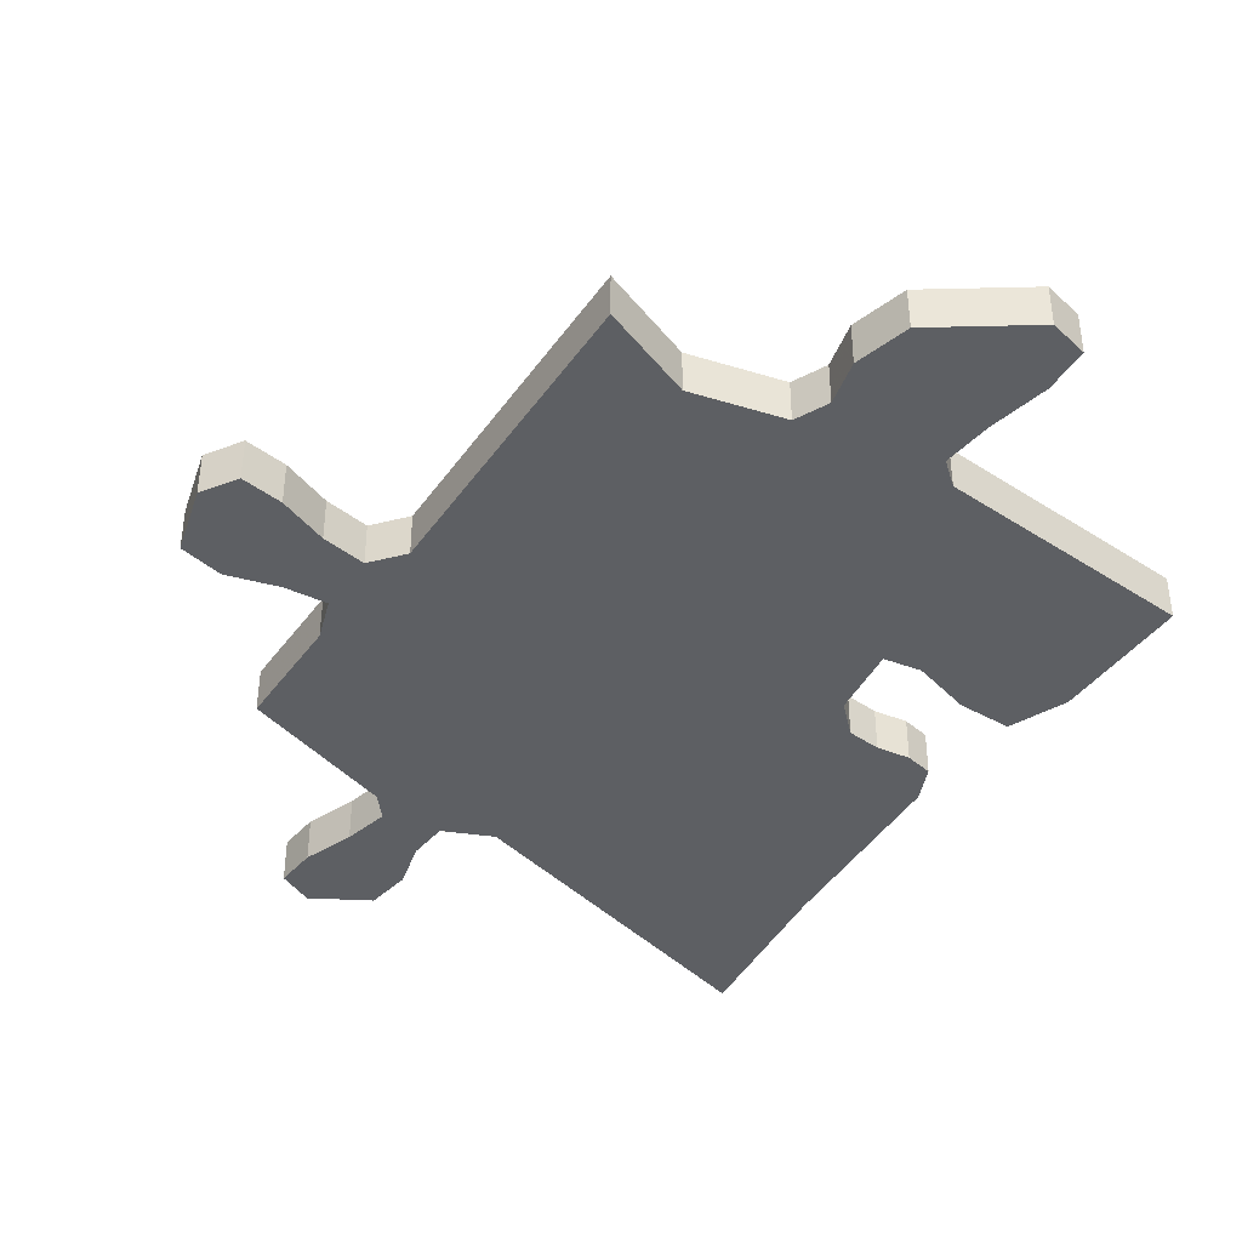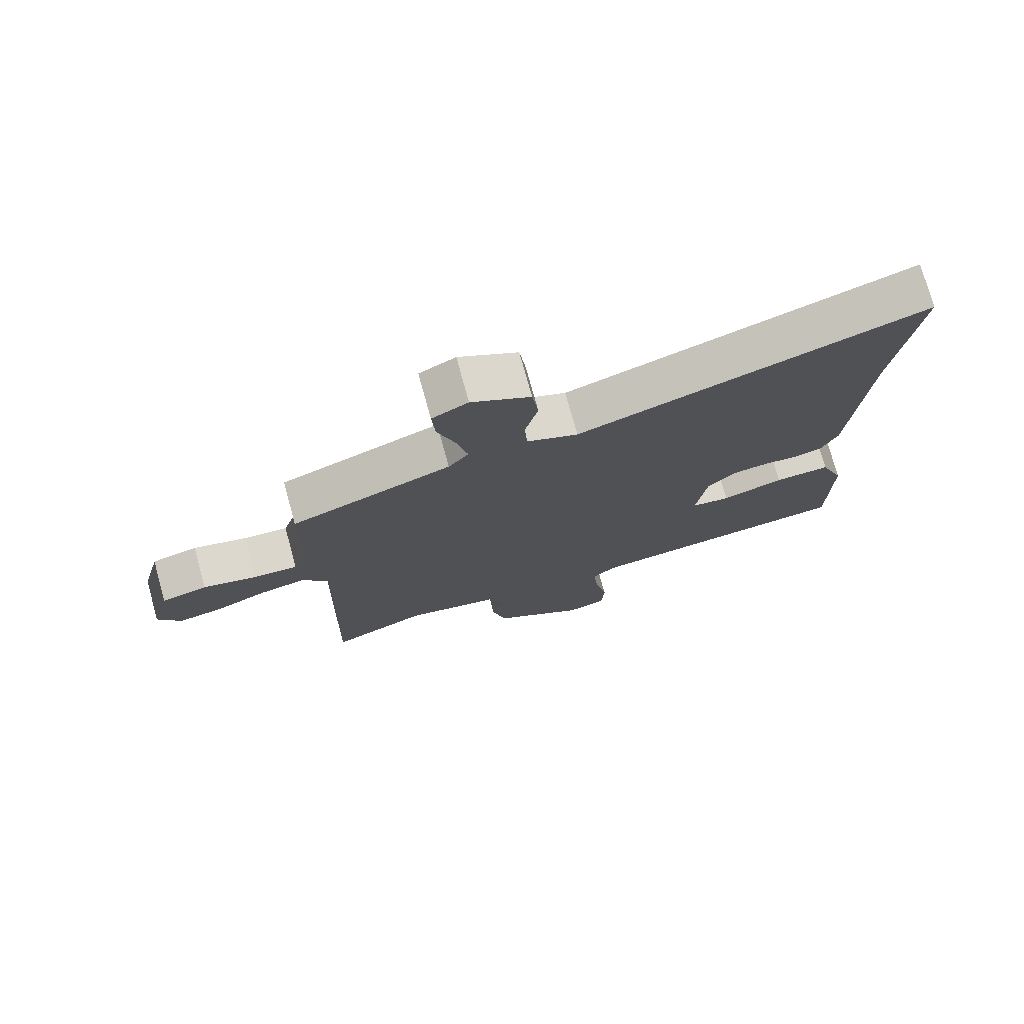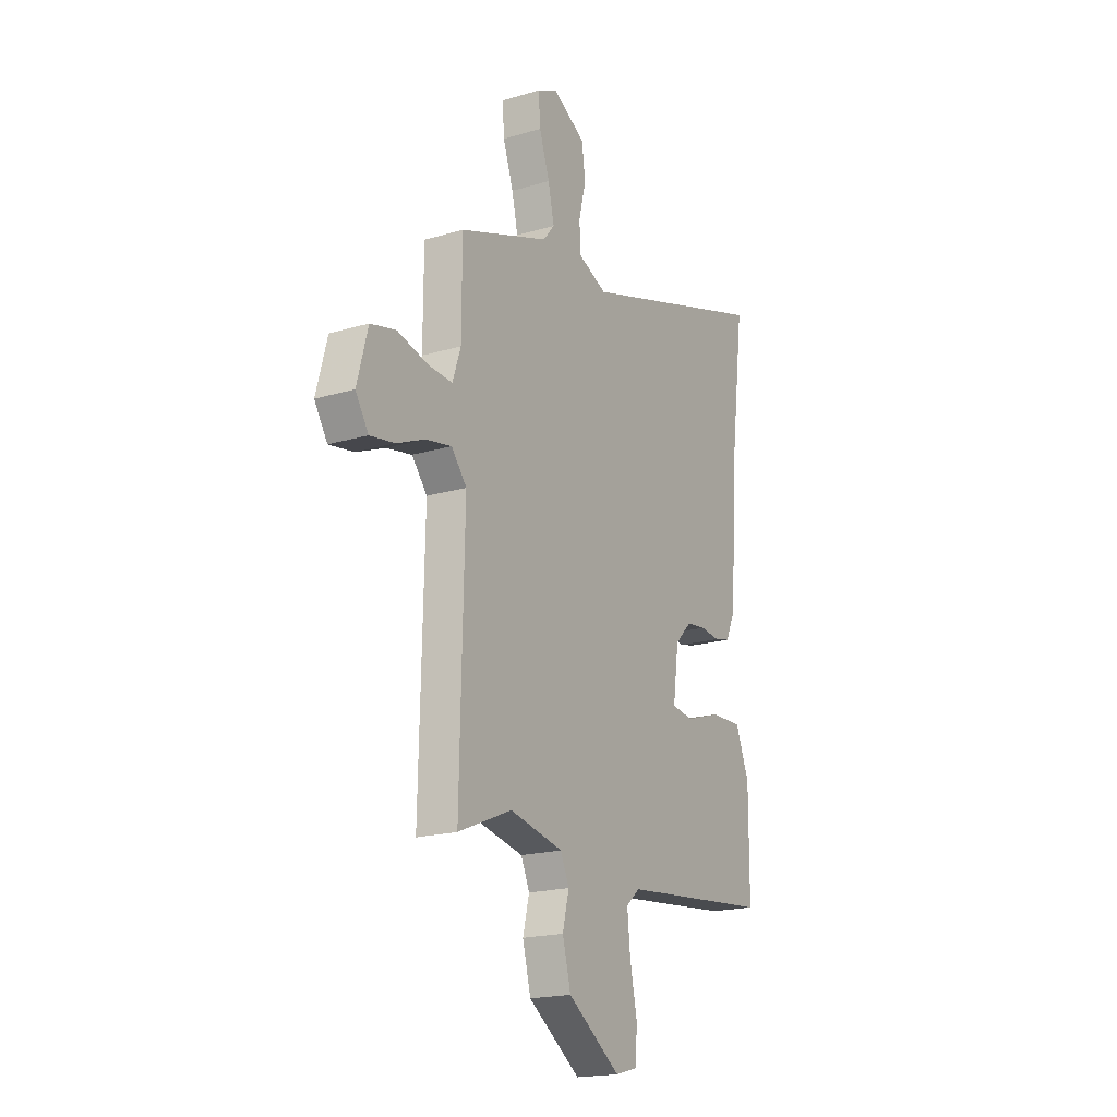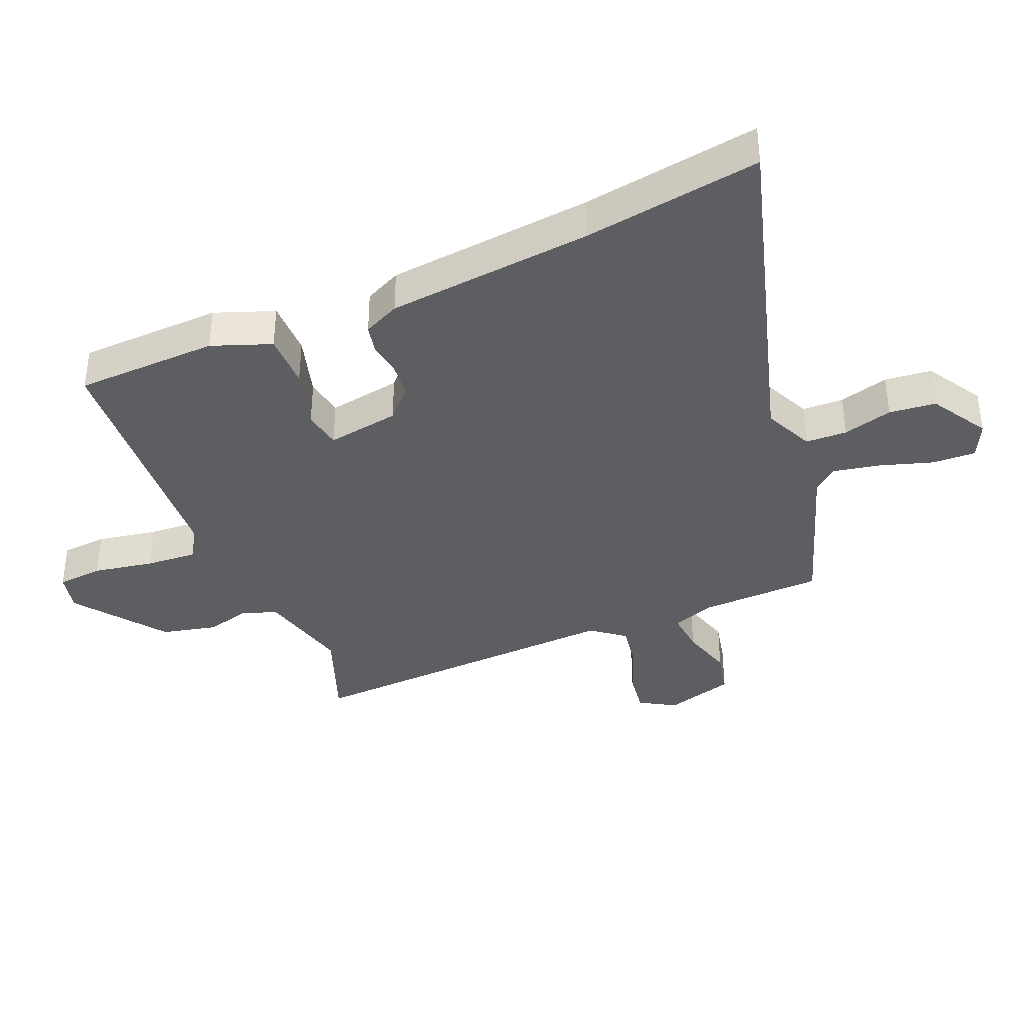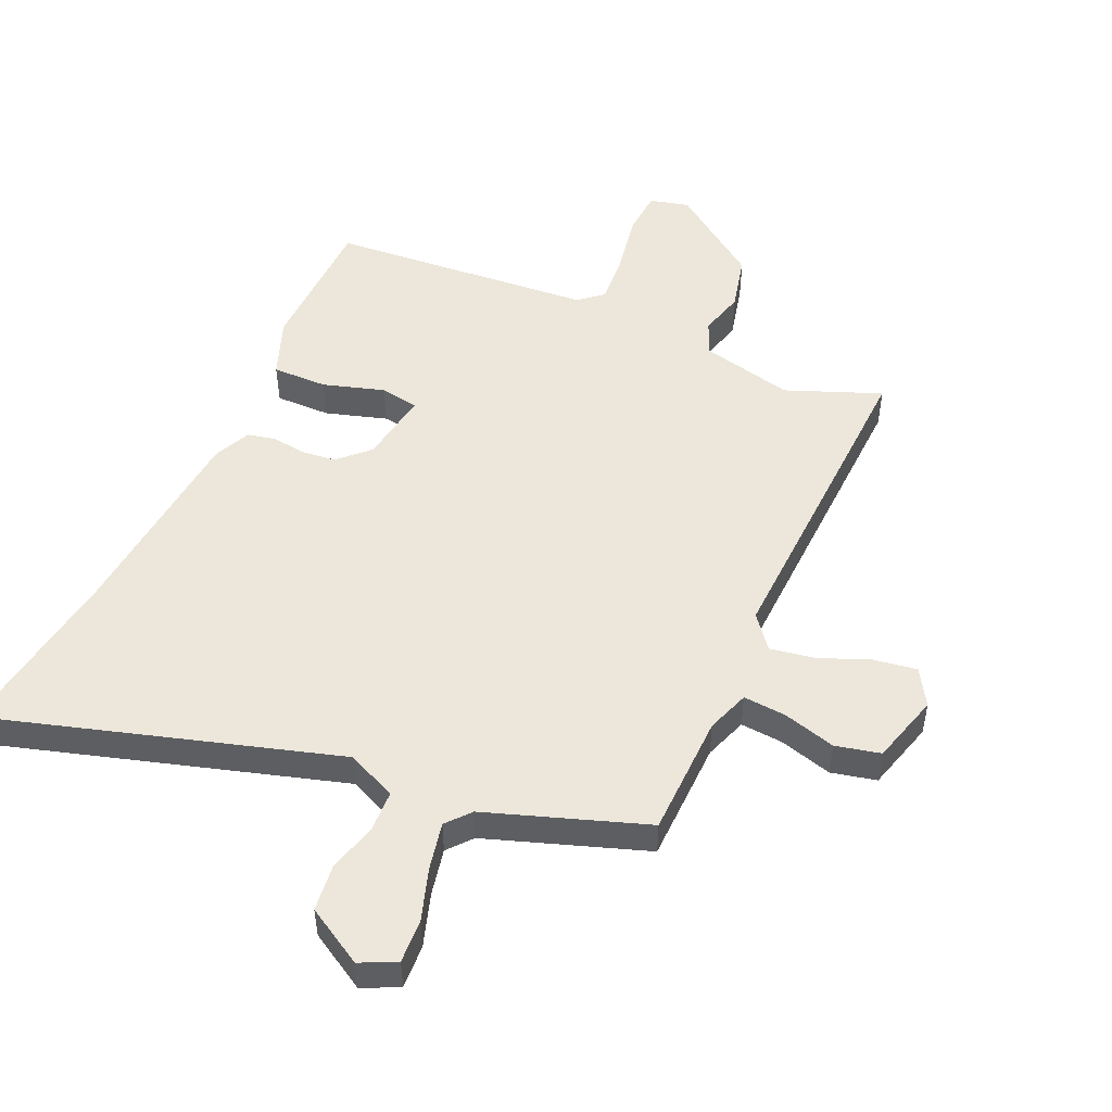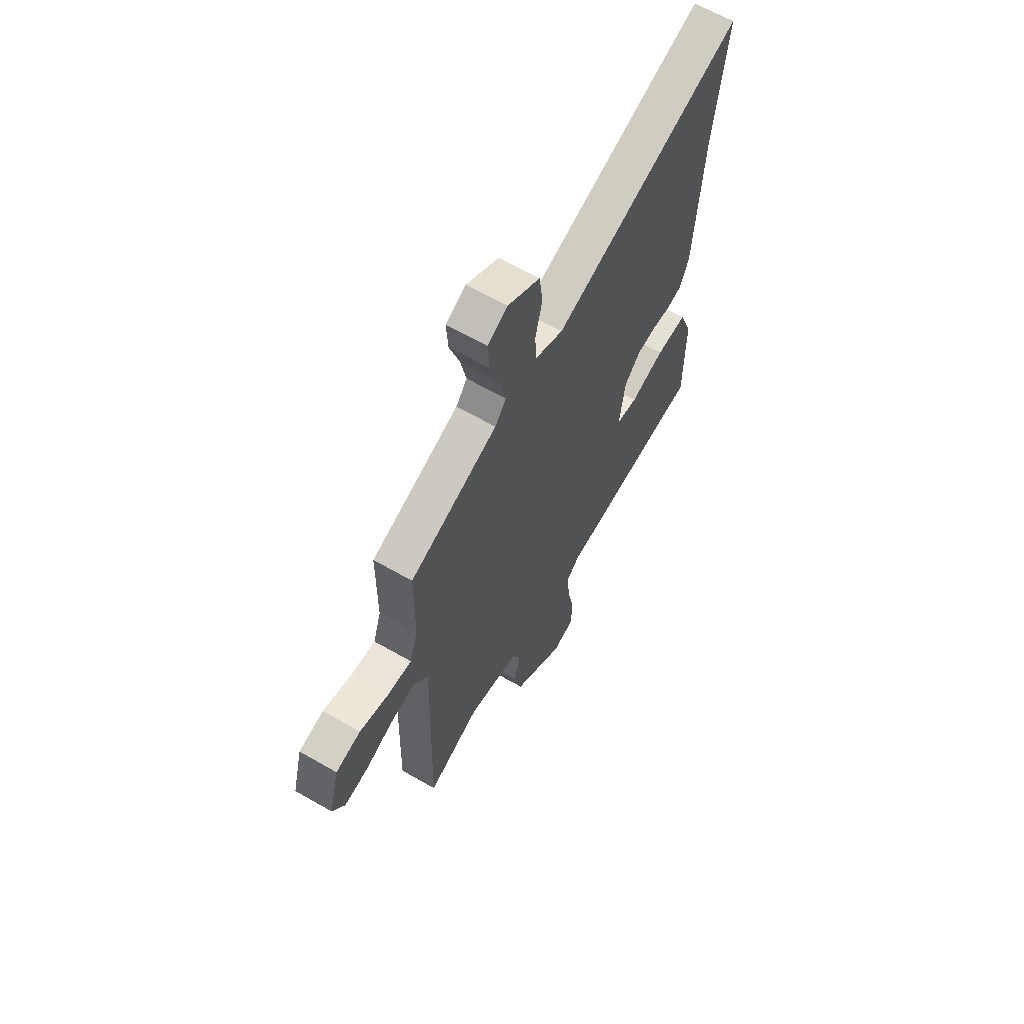
<metadata>
{"format":"obj","ext":"obj","renderer":"f3d","projection":"perspective","resolution":1024,"background":"white","views":[{"elev":-40.4,"azim":147.1,"up":"+Y"},{"elev":75.3,"azim":164.6,"up":"+Z"},{"elev":-19.1,"azim":119.4,"up":"+Z"},{"elev":-37.5,"azim":-65.6,"up":"+Y"},{"elev":50.3,"azim":25.2,"up":"+Y"},{"elev":63.2,"azim":120.3,"up":"+Z"}]}
</metadata>
<code>
v 0.48 0.07 -0.555
v 0.329 0.07 -0.492
v 0.179 0.07 -0.524
v 0.155 0.07 -0.578
v 0.173 0.07 -0.651
v 0.15 0.07 -0.74
v 0.002 0.07 -0.842
v -0.061 0.07 -0.825
v -0.065 0.07 -0.751
v -0.045 0.07 -0.654
v -0.037 0.07 -0.572
v -0.075 0.07 -0.539
v -0.501 0.07 -0.496
v -0.502 0.07 -0.266
v -0.464 0.07 -0.172
v -0.375 0.07 -0.175
v -0.277 0.07 -0.207
v -0.215 0.07 -0.198
v -0.231 0.07 -0.081
v -0.278 0.07 -0.034
v -0.333 0.07 -0.027
v -0.388 0.07 -0.033
v -0.433 0.07 -0.022
v -0.459 0.07 0.037
v -0.483 0.07 0.367
v -0.519 0.07 0.652
v 0.029 0.07 0.476
v 0.11 0.07 0.51
v 0.114 0.07 0.576
v 0.094 0.07 0.656
v 0.104 0.07 0.731
v 0.197 0.07 0.783
v 0.254 0.07 0.754
v 0.249 0.07 0.684
v 0.22 0.07 0.6
v 0.203 0.07 0.525
v 0.235 0.07 0.486
v 0.488 0.07 0.393
v 0.489 0.07 0.196
v 0.512 0.07 0.127
v 0.581 0.07 0.131
v 0.666 0.07 0.153
v 0.738 0.07 0.135
v 0.768 0.07 0.022
v 0.732 0.07 -0.035
v 0.663 0.07 -0.023
v 0.583 0.07 0.011
v 0.511 0.07 0.025
v 0.468 0.07 -0.027
v 0.48 0 -0.555
v 0.329 0 -0.492
v 0.179 0 -0.524
v 0.155 0 -0.578
v 0.173 0 -0.651
v 0.15 0 -0.74
v 0.002 0 -0.842
v -0.061 0 -0.825
v -0.065 0 -0.751
v -0.045 0 -0.654
v -0.037 0 -0.572
v -0.075 0 -0.539
v -0.501 0 -0.496
v -0.502 0 -0.266
v -0.464 0 -0.172
v -0.375 0 -0.175
v -0.277 0 -0.207
v -0.215 0 -0.198
v -0.231 0 -0.081
v -0.278 0 -0.034
v -0.333 0 -0.027
v -0.388 0 -0.033
v -0.433 0 -0.022
v -0.459 0 0.037
v -0.483 0 0.367
v -0.519 0 0.652
v 0.029 0 0.476
v 0.11 0 0.51
v 0.114 0 0.576
v 0.094 0 0.656
v 0.104 0 0.731
v 0.197 0 0.783
v 0.254 0 0.754
v 0.249 0 0.684
v 0.22 0 0.6
v 0.203 0 0.525
v 0.235 0 0.486
v 0.488 0 0.393
v 0.489 0 0.196
v 0.512 0 0.127
v 0.581 0 0.131
v 0.666 0 0.153
v 0.738 0 0.135
v 0.768 0 0.022
v 0.732 0 -0.035
v 0.663 0 -0.023
v 0.583 0 0.011
v 0.511 0 0.025
v 0.468 0 -0.027
f 44 45 46 47
f 44 47 48
f 41 42 43 44
f 40 41 44 48
f 39 40 48 49
f 37 38 39 49
f 32 33 34 35
f 32 35 36
f 29 30 31 32
f 28 29 32 36
f 27 28 36 37
f 25 26 27
f 21 22 23 24
f 20 21 24 25
f 19 20 25 27
f 14 15 16 17
f 12 13 14 17
f 11 12 17 18
f 7 8 9 10
f 7 10 11
f 4 5 6 7
f 3 4 7 11
f 37 49 1 2
f 27 37 2 3
f 18 19 27
f 3 11 18 27
f 96 95 94 93
f 97 96 93
f 93 92 91 90
f 97 93 90 89
f 98 97 89 88
f 98 88 87 86
f 84 83 82 81
f 85 84 81
f 81 80 79 78
f 85 81 78 77
f 86 85 77 76
f 76 75 74
f 73 72 71 70
f 74 73 70 69
f 76 74 69 68
f 66 65 64 63
f 66 63 62 61
f 67 66 61 60
f 59 58 57 56
f 60 59 56
f 56 55 54 53
f 60 56 53 52
f 51 50 98 86
f 52 51 86 76
f 76 68 67
f 76 67 60 52
f 1 50 51 2
f 2 51 52 3
f 3 52 53 4
f 4 53 54 5
f 5 54 55 6
f 6 55 56 7
f 7 56 57 8
f 8 57 58 9
f 9 58 59 10
f 10 59 60 11
f 11 60 61 12
f 12 61 62 13
f 13 62 63 14
f 14 63 64 15
f 15 64 65 16
f 16 65 66 17
f 17 66 67 18
f 18 67 68 19
f 19 68 69 20
f 20 69 70 21
f 21 70 71 22
f 22 71 72 23
f 23 72 73 24
f 24 73 74 25
f 25 74 75 26
f 26 75 76 27
f 27 76 77 28
f 28 77 78 29
f 29 78 79 30
f 30 79 80 31
f 31 80 81 32
f 32 81 82 33
f 33 82 83 34
f 34 83 84 35
f 35 84 85 36
f 36 85 86 37
f 37 86 87 38
f 38 87 88 39
f 39 88 89 40
f 40 89 90 41
f 41 90 91 42
f 42 91 92 43
f 43 92 93 44
f 44 93 94 45
f 45 94 95 46
f 46 95 96 47
f 47 96 97 48
f 48 97 98 49
f 49 98 50 1

</code>
